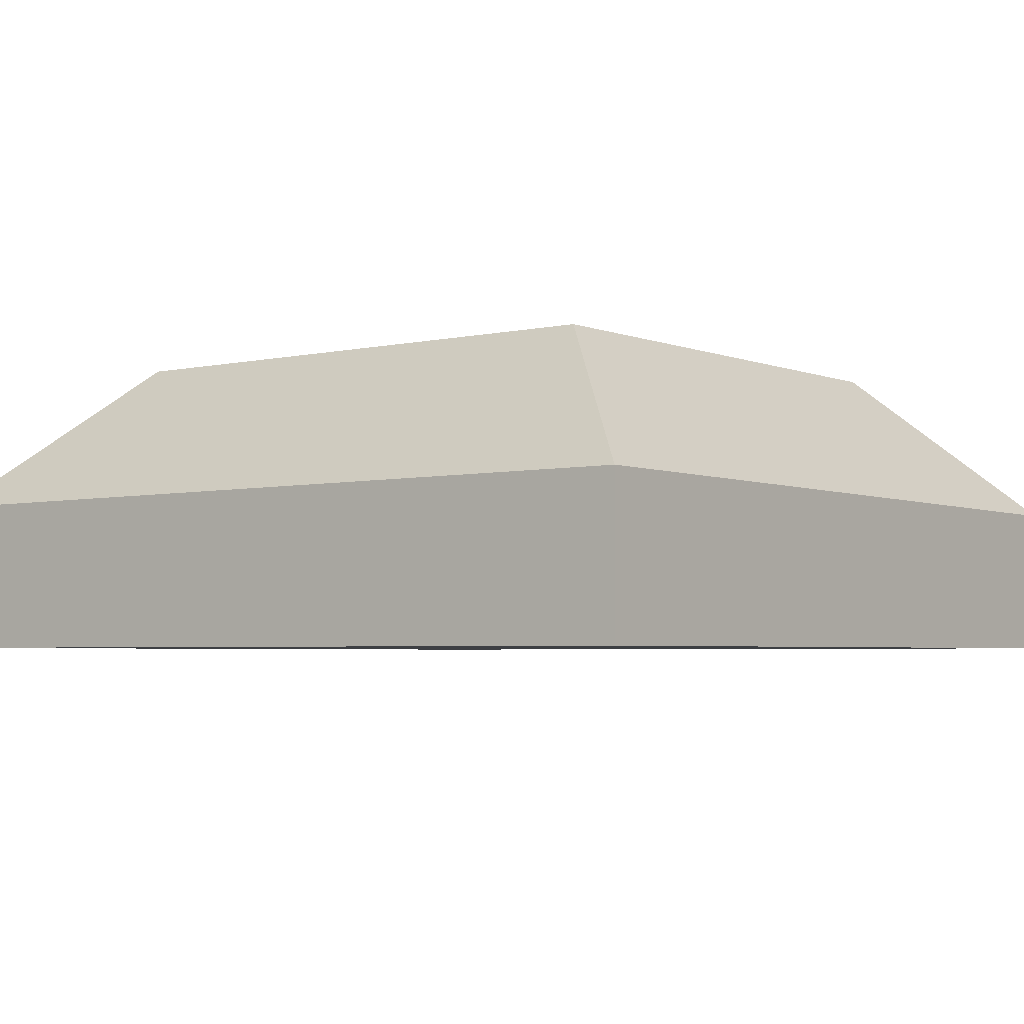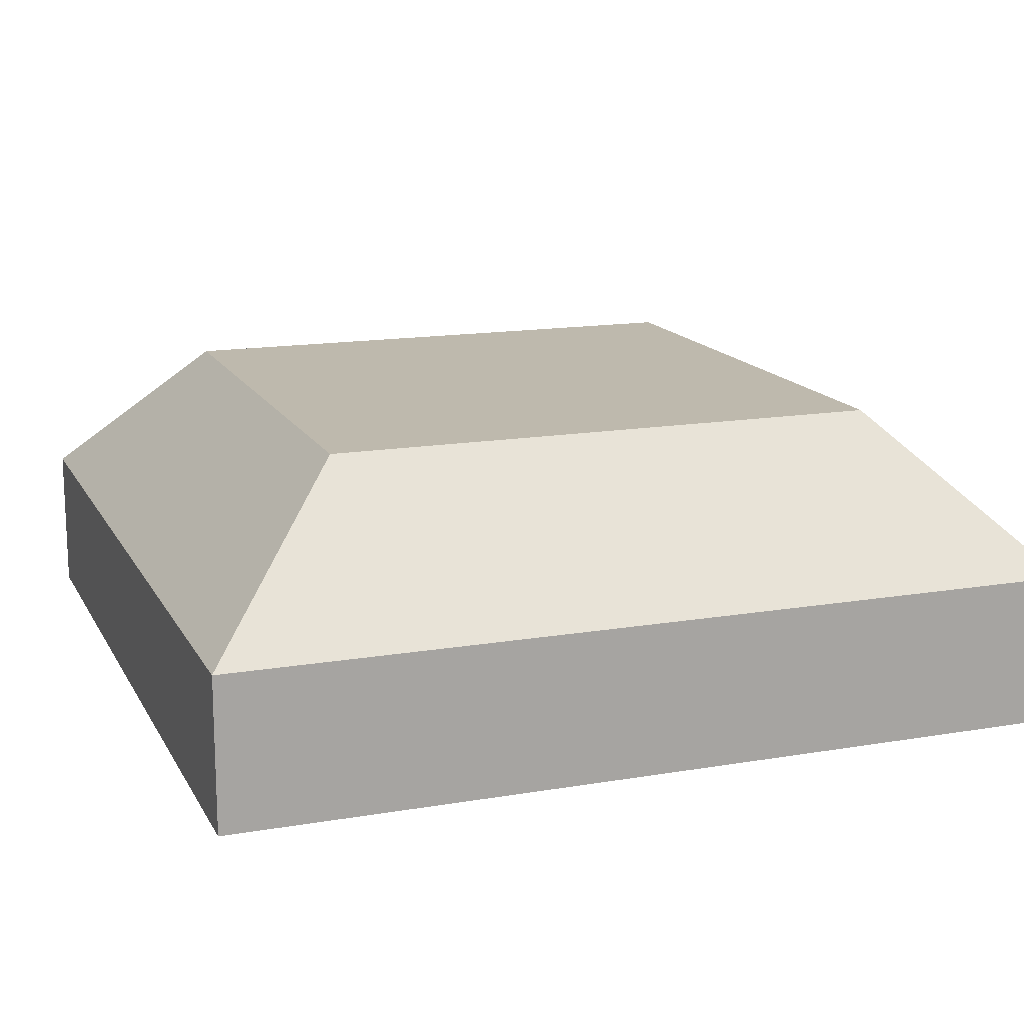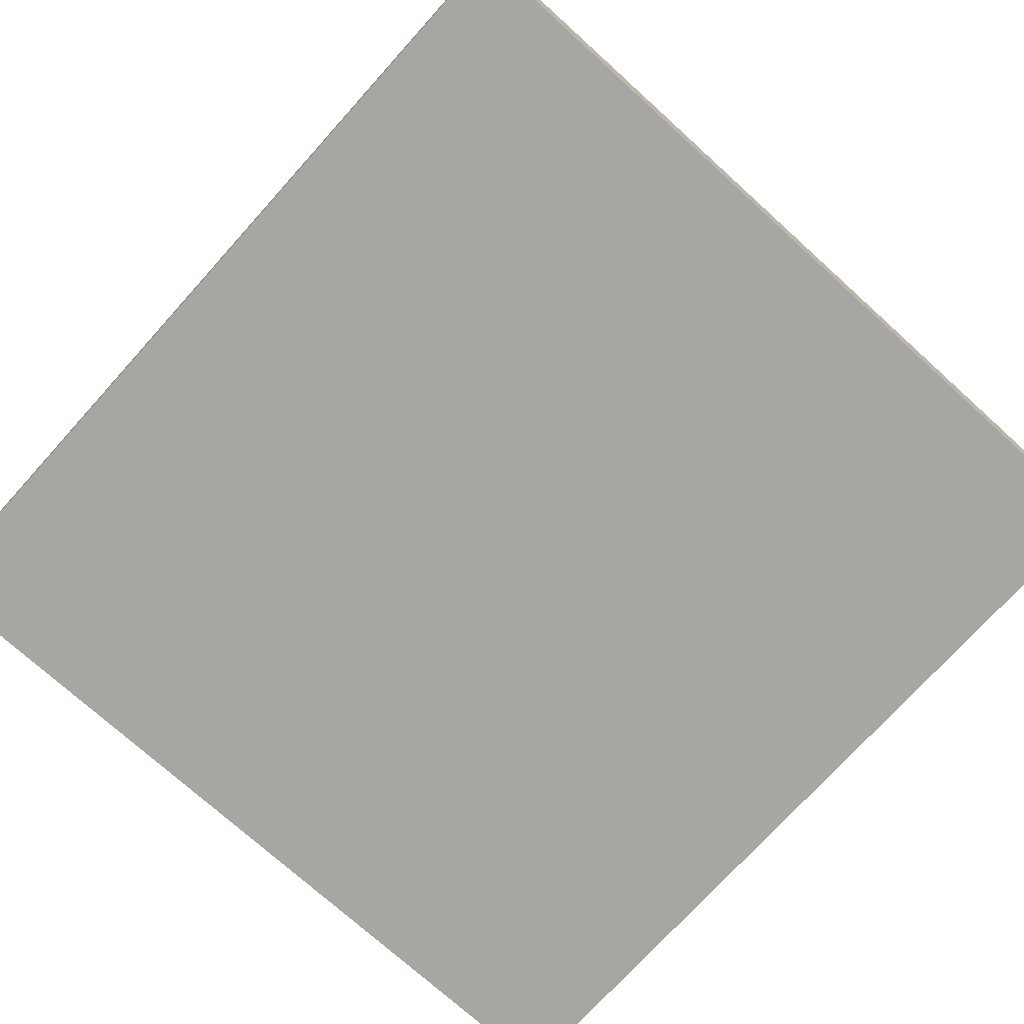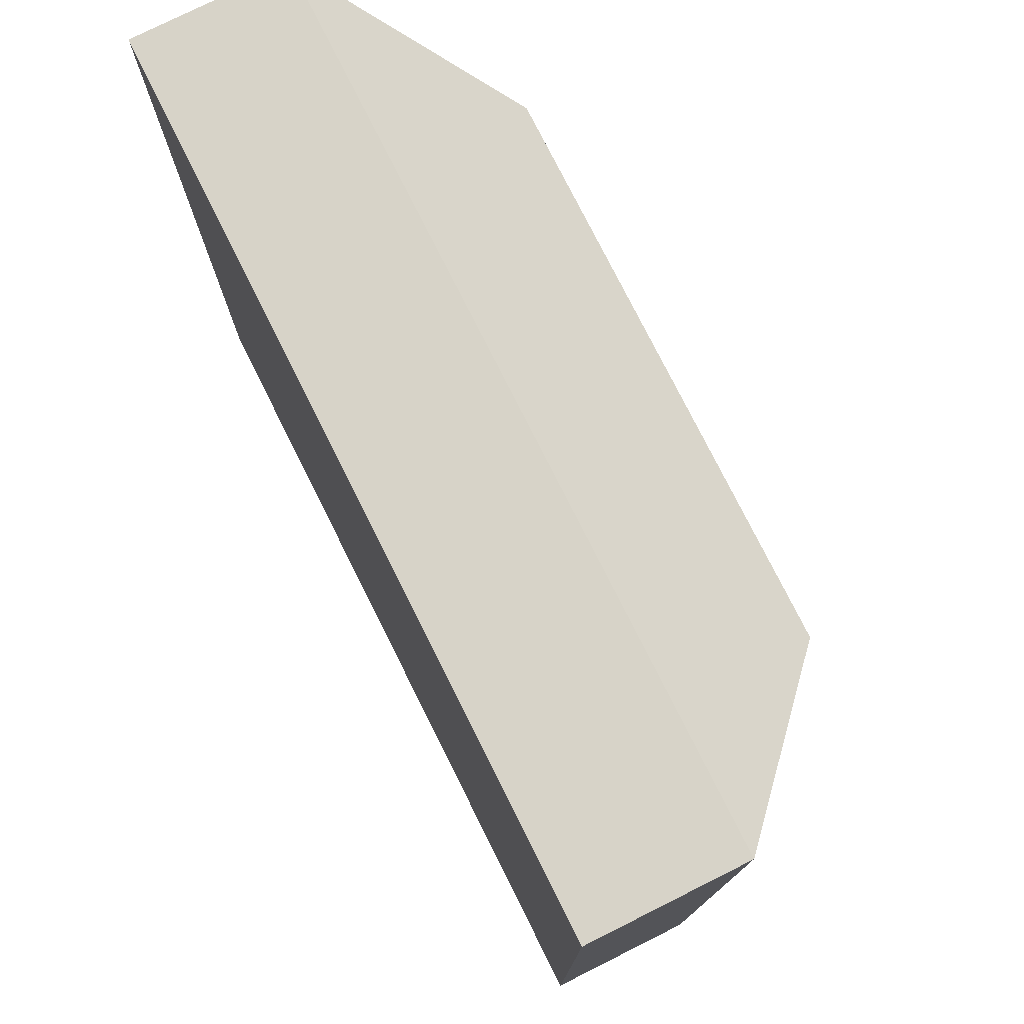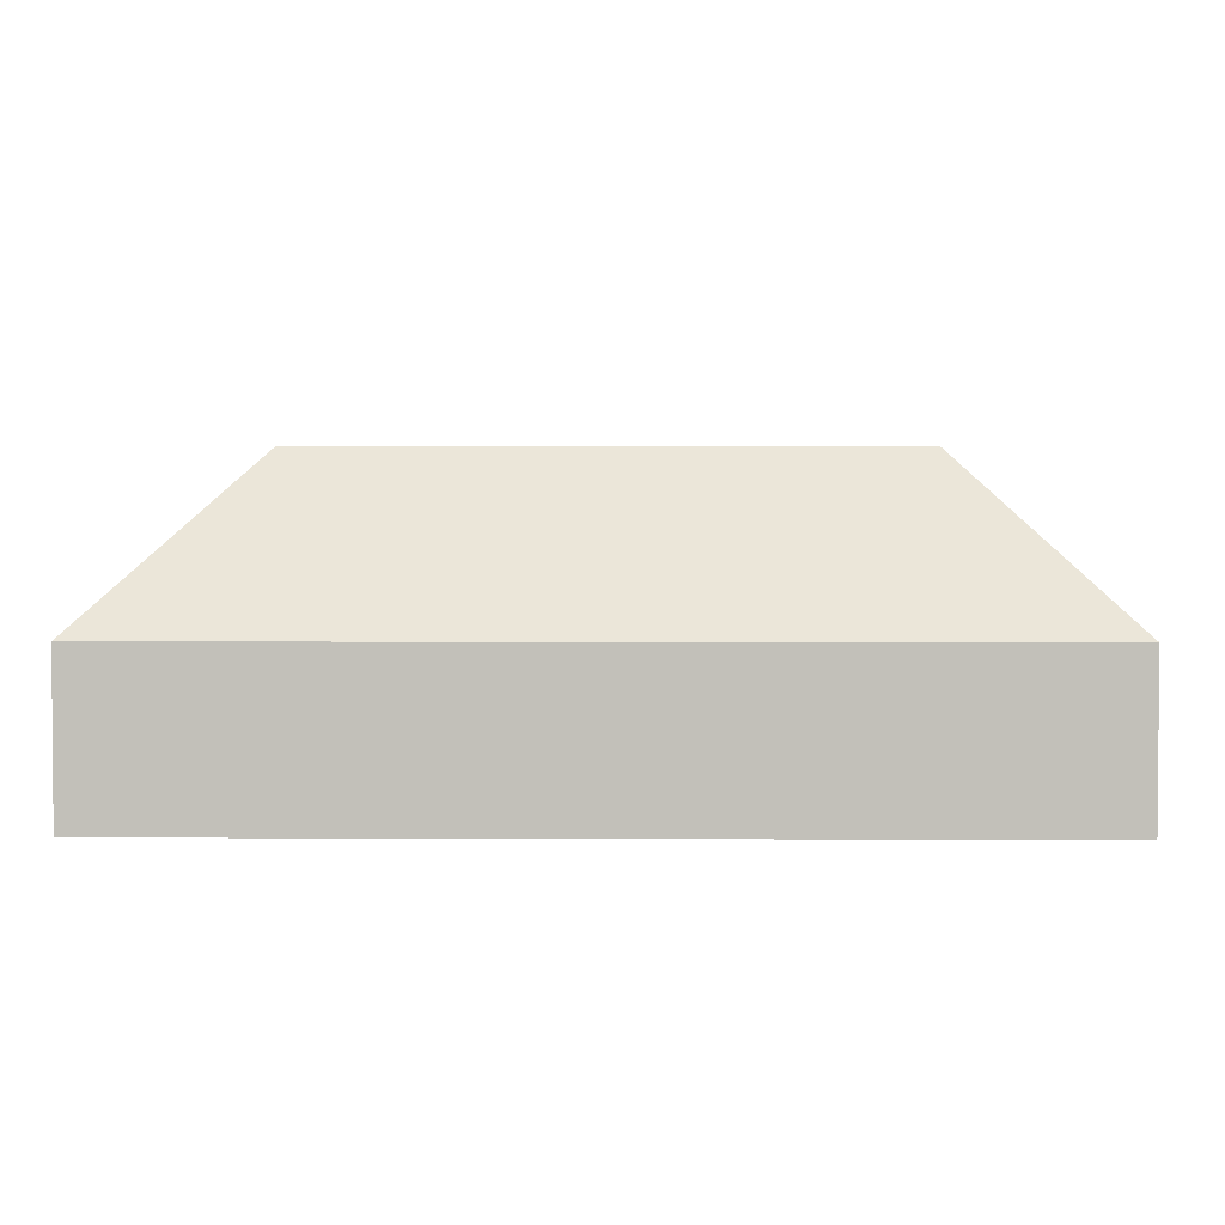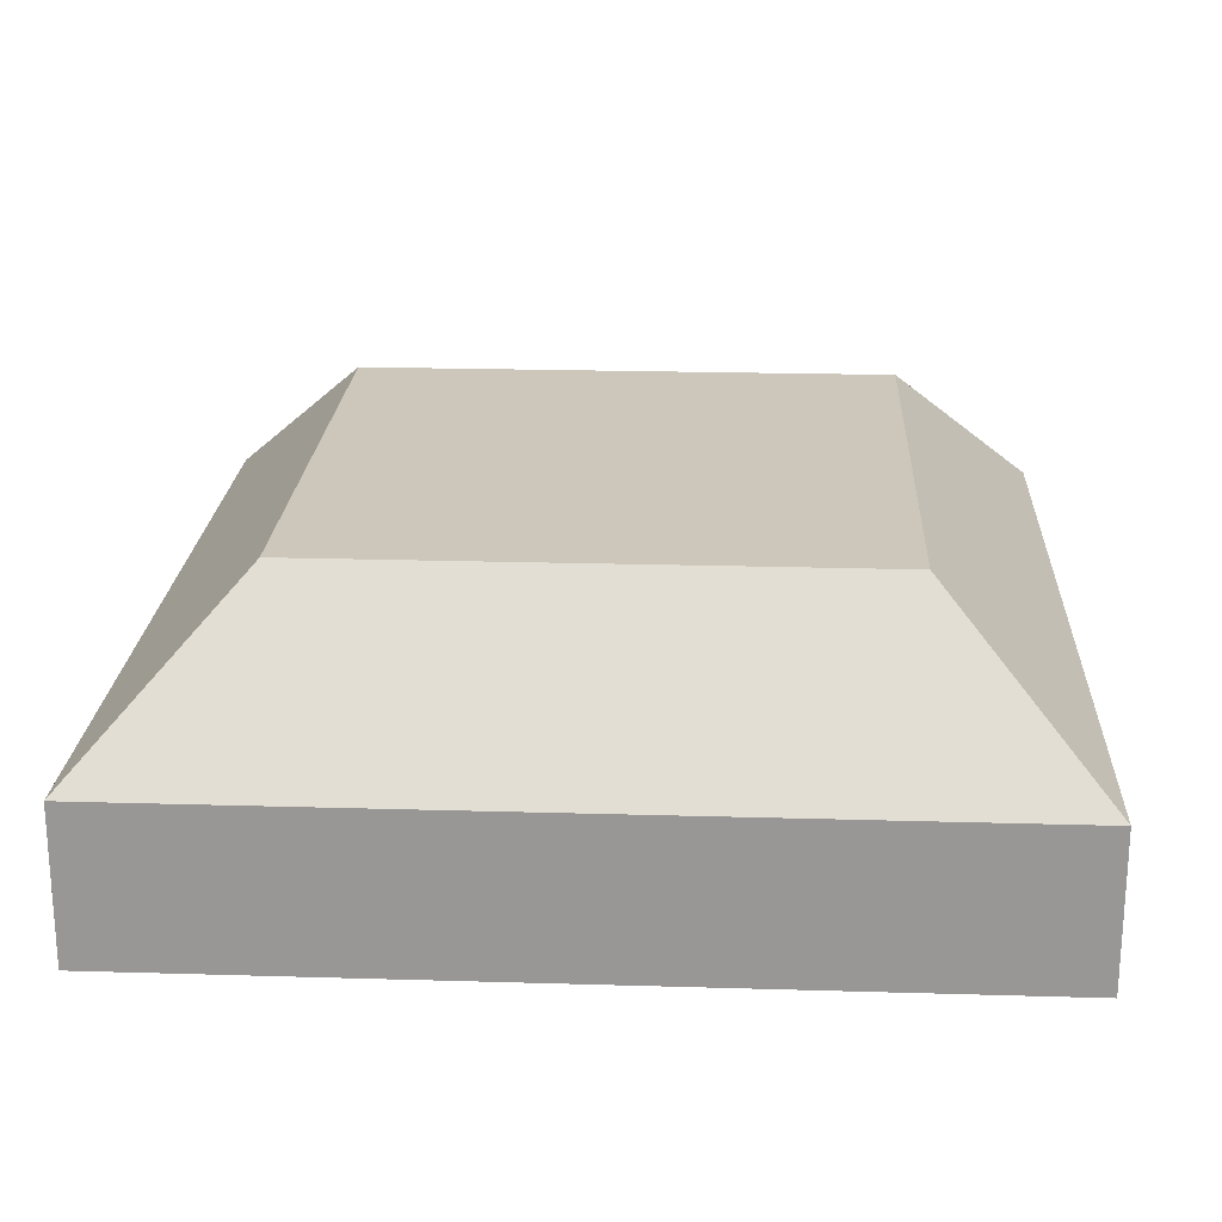
<metadata>
{"format":"obj","ext":"obj","renderer":"f3d","projection":"perspective","resolution":1024,"background":"white","views":[{"elev":-3.8,"azim":-52.6,"up":"+Y"},{"elev":15.1,"azim":70.0,"up":"+Y"},{"elev":-74.2,"azim":137.9,"up":"+Y"},{"elev":77.0,"azim":63.4,"up":"+Z"},{"elev":3.0,"azim":0.9,"up":"+Y"},{"elev":21.4,"azim":-177.0,"up":"+Y"}]}
</metadata>
<code>
o mesh5/mesh5-geometry#mesh5-geometry
v -0.511 0.07478 -0.1778
v -0.5711 0.06171 -0.1909
v -0.558 0.07478 -0.1778
v -0.498 0.06171 -0.1909
v -0.5711 0.06171 -0.1162
v -0.558 0.07478 -0.1293
v -0.511 0.07478 -0.1293
v -0.5711 0.04865 -0.1909
v -0.5711 0.04865 -0.1162
v -0.498 0.06171 -0.1162
v -0.498 0.04865 -0.1909
v -0.498 0.04865 -0.1162
f 1 2 3
f 3 2 1
f 1 4 2
f 2 4 1
f 3 2 5
f 5 2 3
f 6 1 3
f 3 1 6
f 7 4 1
f 1 4 7
f 4 8 2
f 2 8 4
f 2 9 5
f 5 9 2
f 3 5 6
f 6 5 3
f 7 1 6
f 6 1 7
f 7 10 4
f 4 10 7
f 11 8 4
f 4 8 11
f 2 8 9
f 9 8 2
f 12 5 9
f 9 5 12
f 5 7 6
f 6 7 5
f 10 7 5
f 5 7 10
f 10 11 4
f 4 11 10
f 12 8 11
f 11 8 12
f 9 8 12
f 12 8 9
f 10 5 12
f 12 5 10
f 10 12 11
f 11 12 10

</code>
